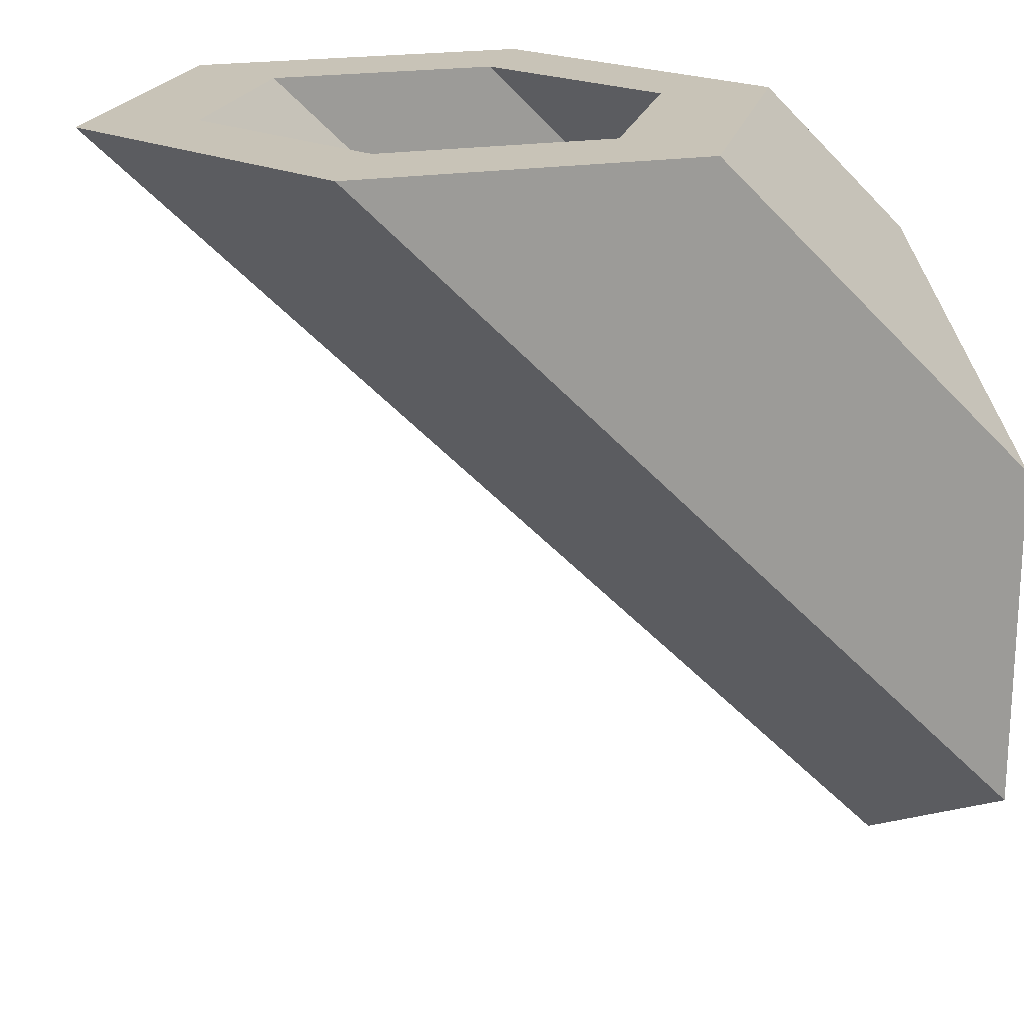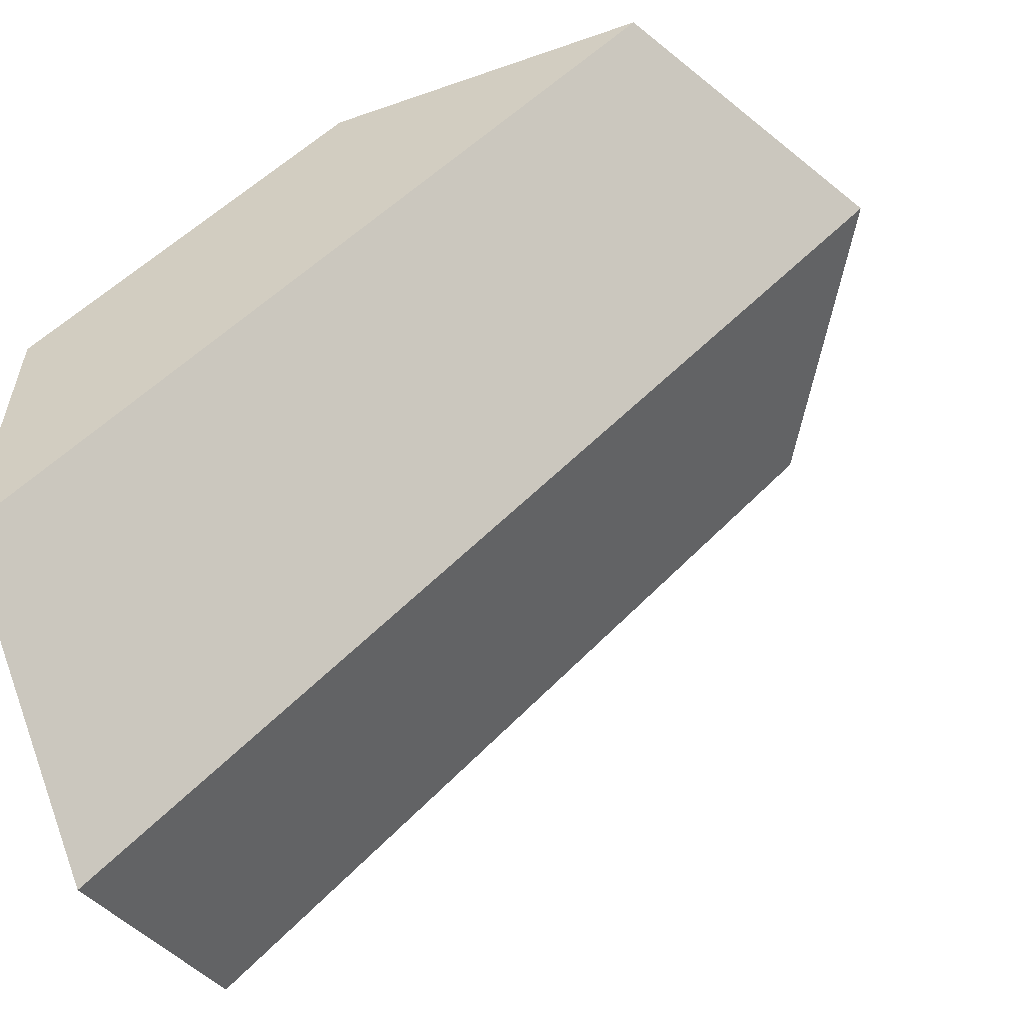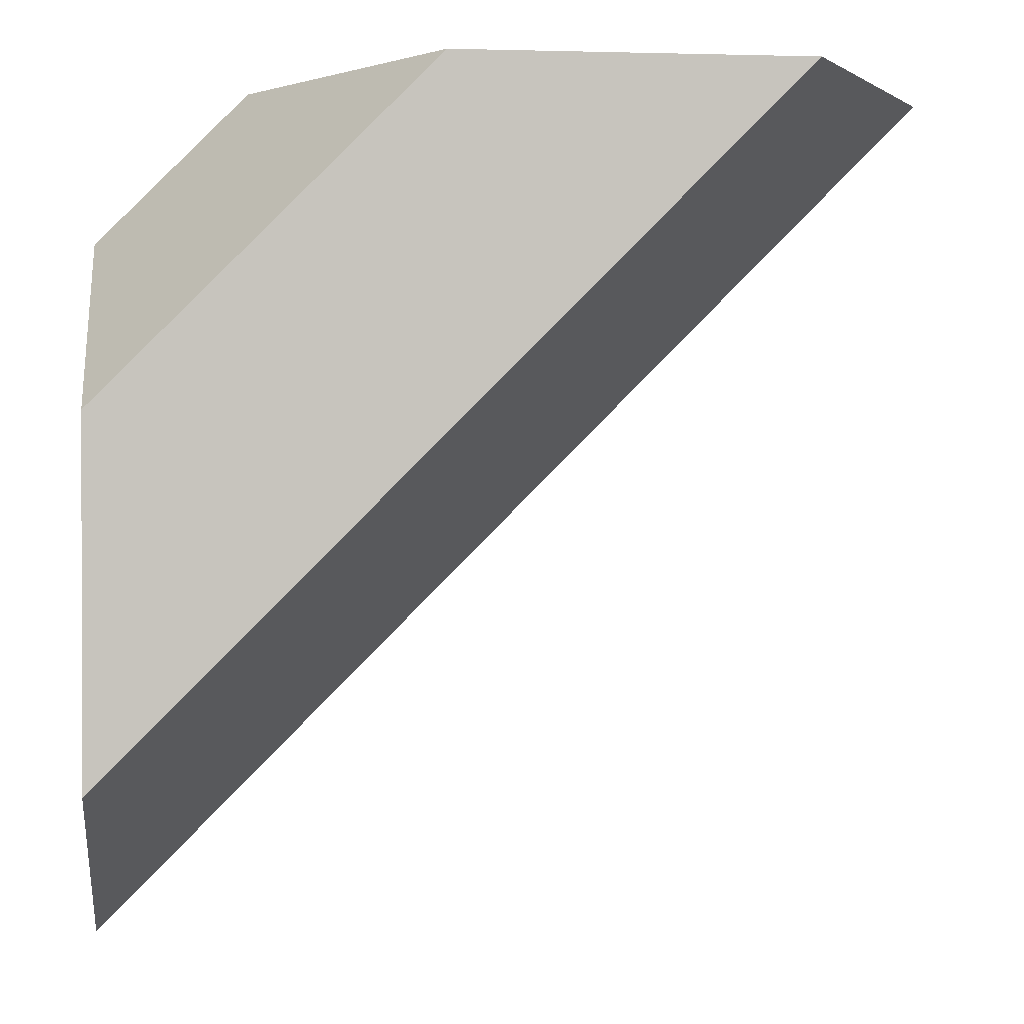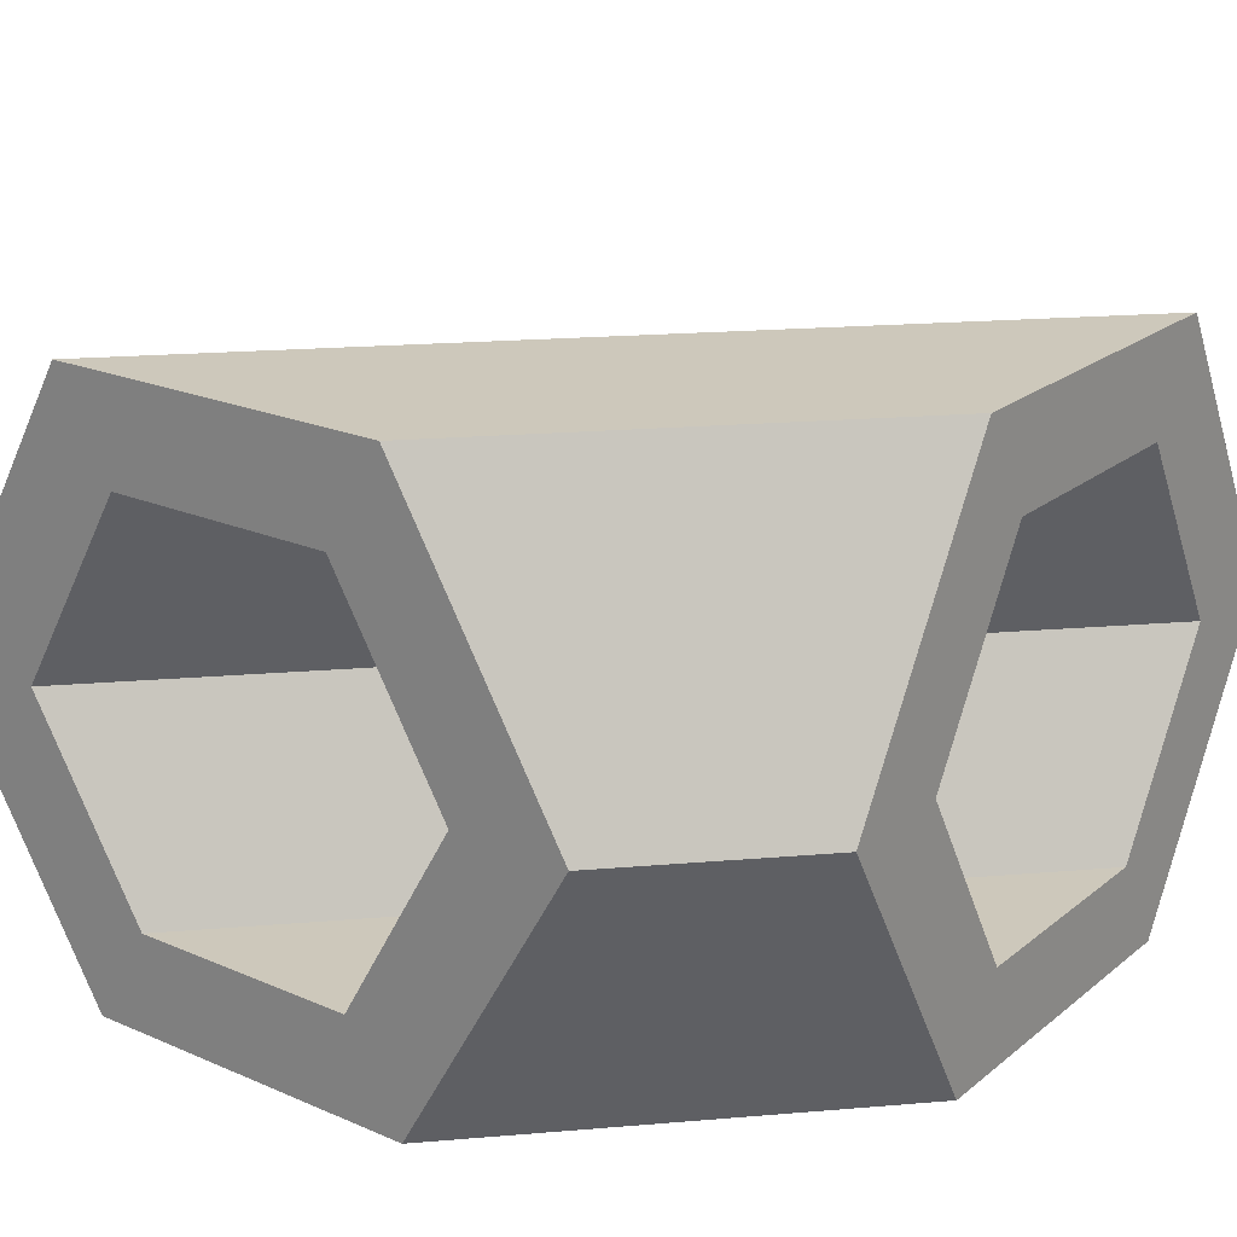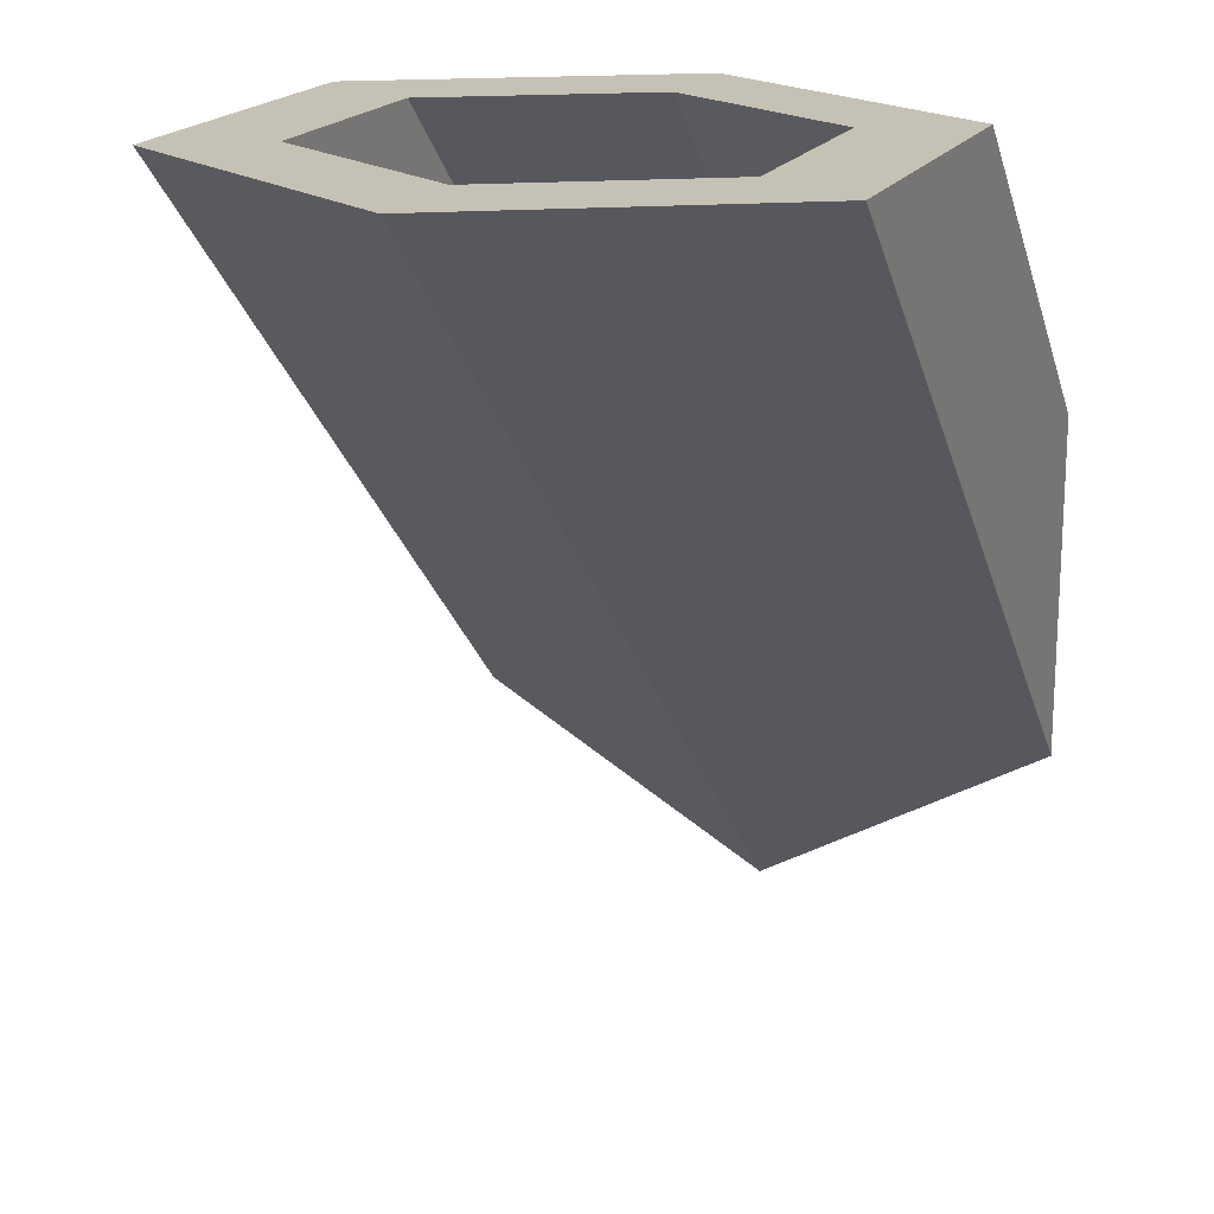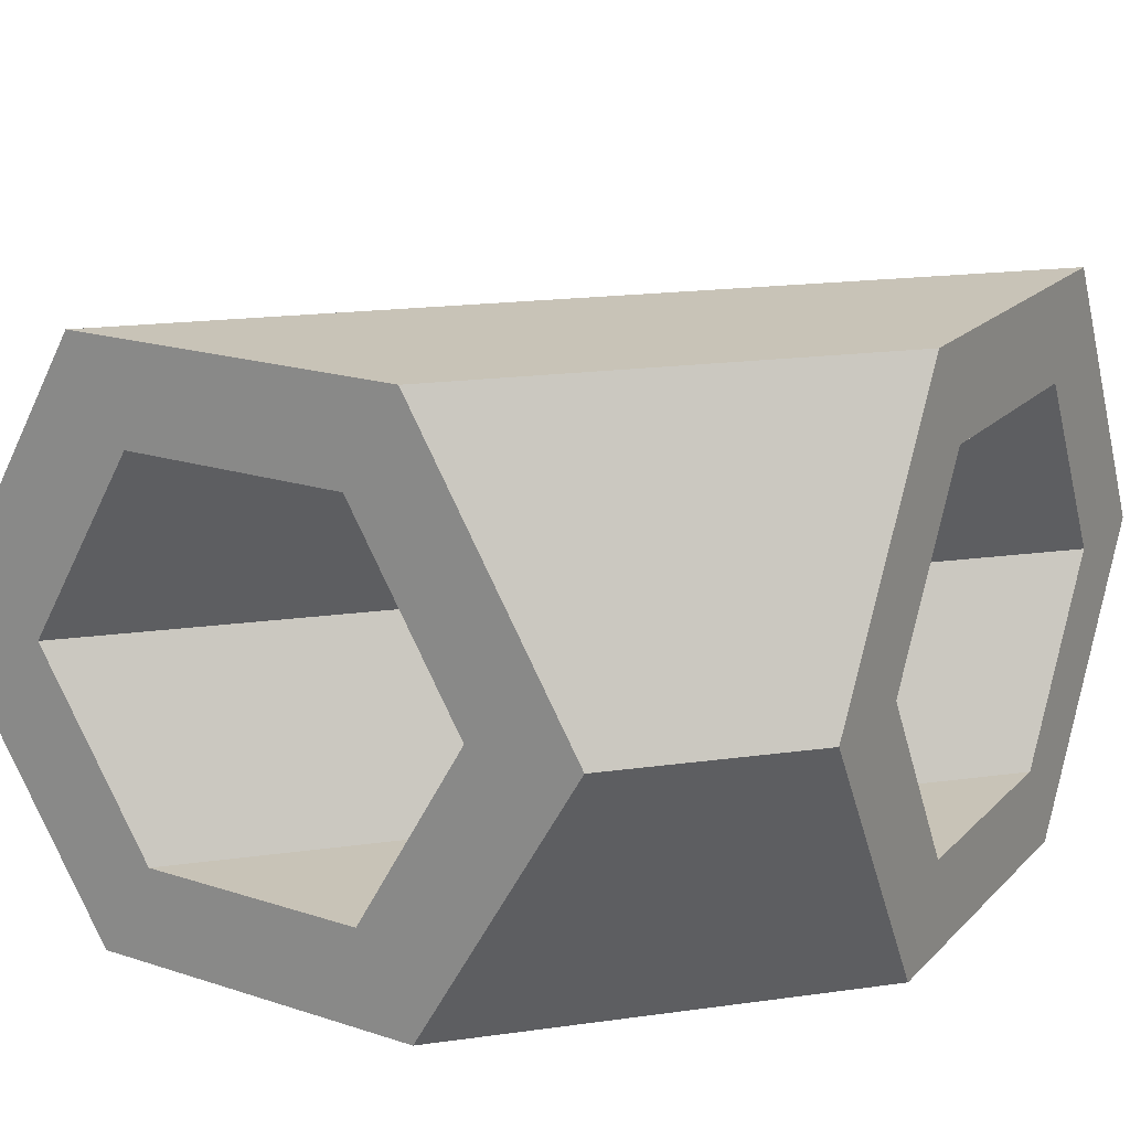
<metadata>
{"format":"obj","ext":"obj","renderer":"f3d","projection":"perspective","resolution":1024,"background":"white","views":[{"elev":19.7,"azim":-17.5,"up":"+Z"},{"elev":-58.0,"azim":-160.1,"up":"+Z"},{"elev":0.9,"azim":172.9,"up":"+Z"},{"elev":21.9,"azim":36.7,"up":"+Y"},{"elev":18.8,"azim":-68.0,"up":"+Z"},{"elev":19.6,"azim":30.7,"up":"+Y"}]}
</metadata>
<code>
g pipe_cornerDiagonal
v 0.5 0.5 0.1155
v 0.5 0.5 -0.1155
v 0.1155 0.5 0.5
v -0.1155 0.5 0.5
v 0.5 0.1 0.1155
v 0.1155 0.1 0.5
v 0.5 0.1 -0.1155
v -0.1155 0.1 0.5
v 0.2309 0.3 0.5
v 0.5 0.3 0.2309
v 0.5 0.3 -0.2309
v -0.2309 0.3 0.5
v 0.5 1.49e-08 0.1732
v 0.1732 0 0.5
v 0.5 0.3 0.3464
v 0.3464 0.3 0.5
v -0.1732 0 0.5
v 0.1732 0.6 0.5
v -0.3464 0.3 0.5
v -0.1732 0.6 0.5
v 0.5 0.3 -0.3464
v 0.5 0.6 -0.1732
v 0.5 0.6 0.1732
v 0.5 1.49e-08 -0.1732
f 3 2 1
f 2 3 4
f 7 6 5
f 6 7 8
f 3 10 9
f 10 3 1
f 12 7 11
f 7 12 8
f 6 10 5
f 10 6 9
f 2 12 11
f 12 2 4
f 15 14 13
f 14 15 16
f 14 6 17
f 6 14 16
f 6 16 9
f 9 16 3
f 3 16 18
f 3 18 4
f 8 17 6
f 17 8 19
f 19 8 12
f 19 12 20
f 20 12 4
f 20 4 18
f 22 11 21
f 11 22 2
f 2 22 23
f 2 23 1
f 1 23 10
f 10 23 15
f 11 24 21
f 24 11 7
f 24 7 13
f 13 10 15
f 13 7 5
f 13 5 10
f 22 18 23
f 18 22 20
f 14 24 13
f 24 14 17
f 15 18 16
f 18 15 23
f 24 19 21
f 19 24 17
f 19 22 21
f 22 19 20

</code>
